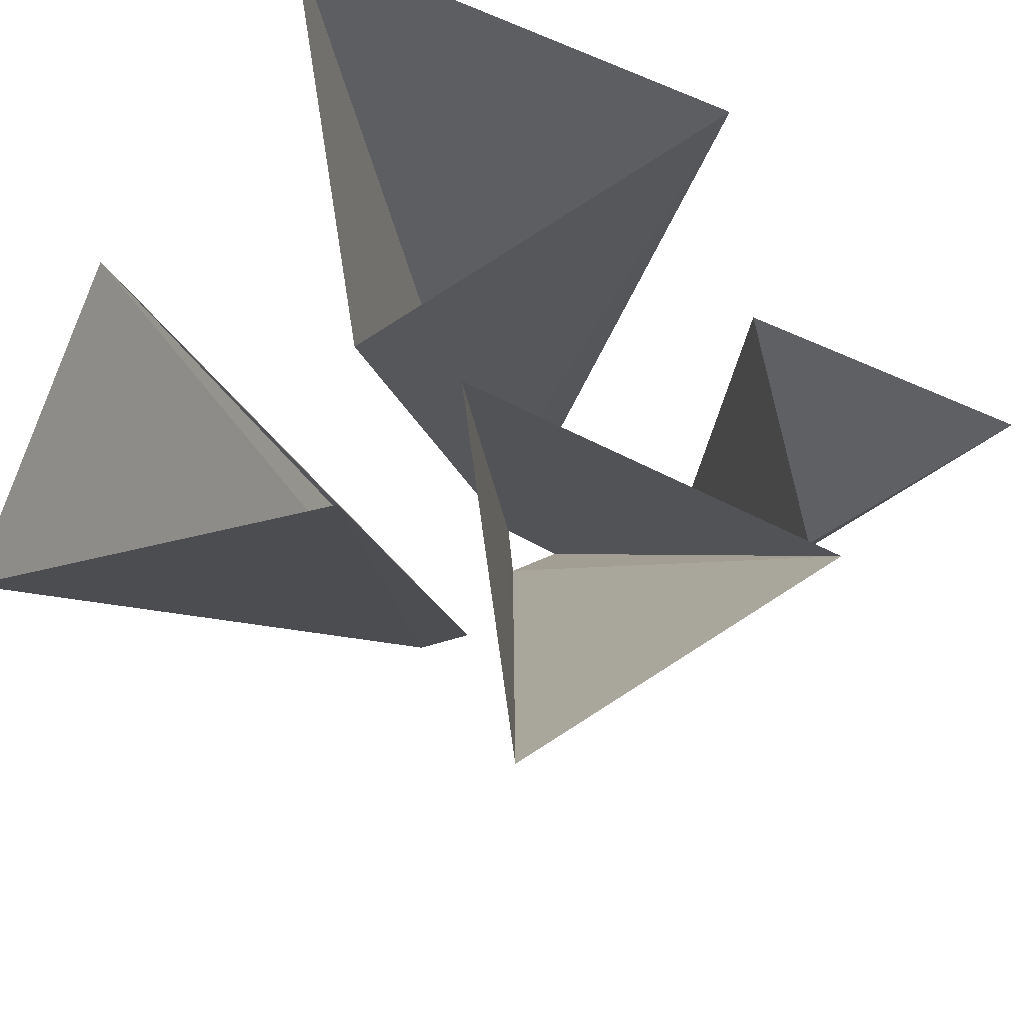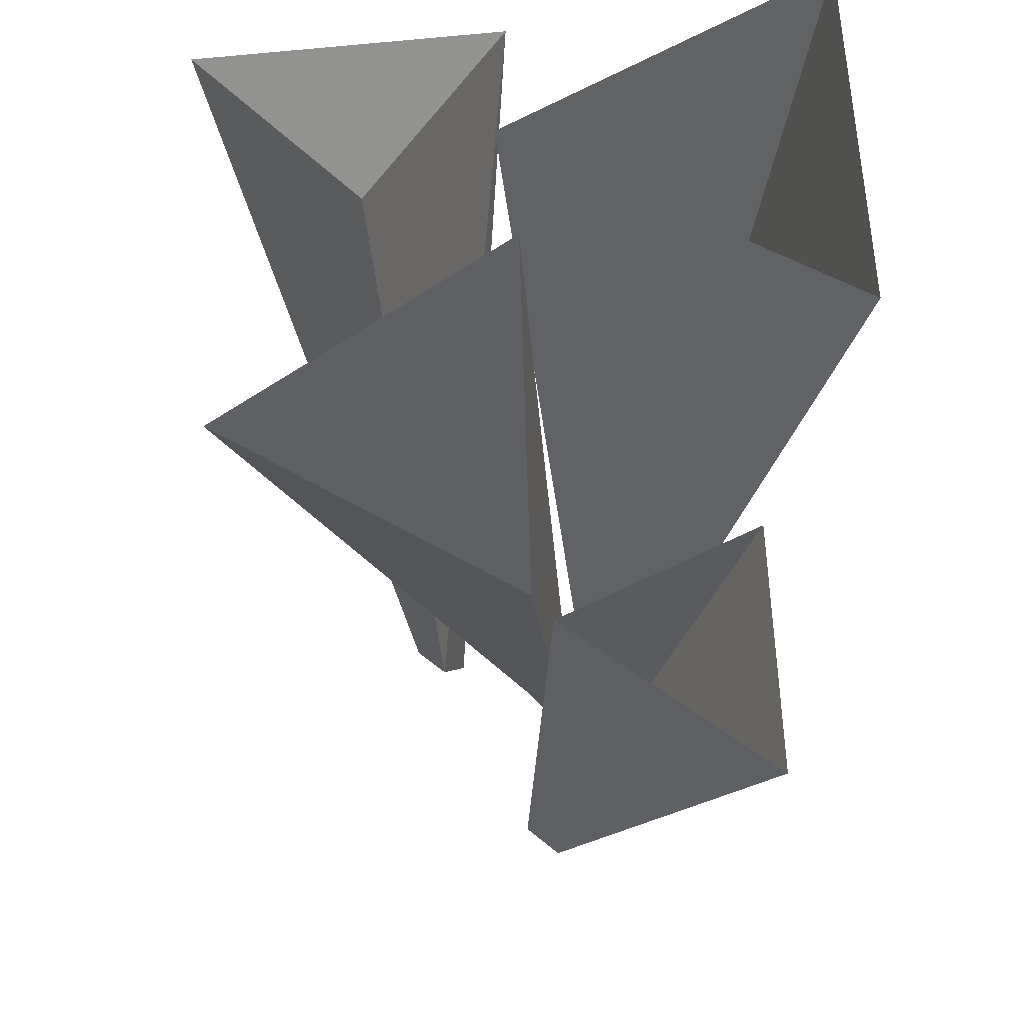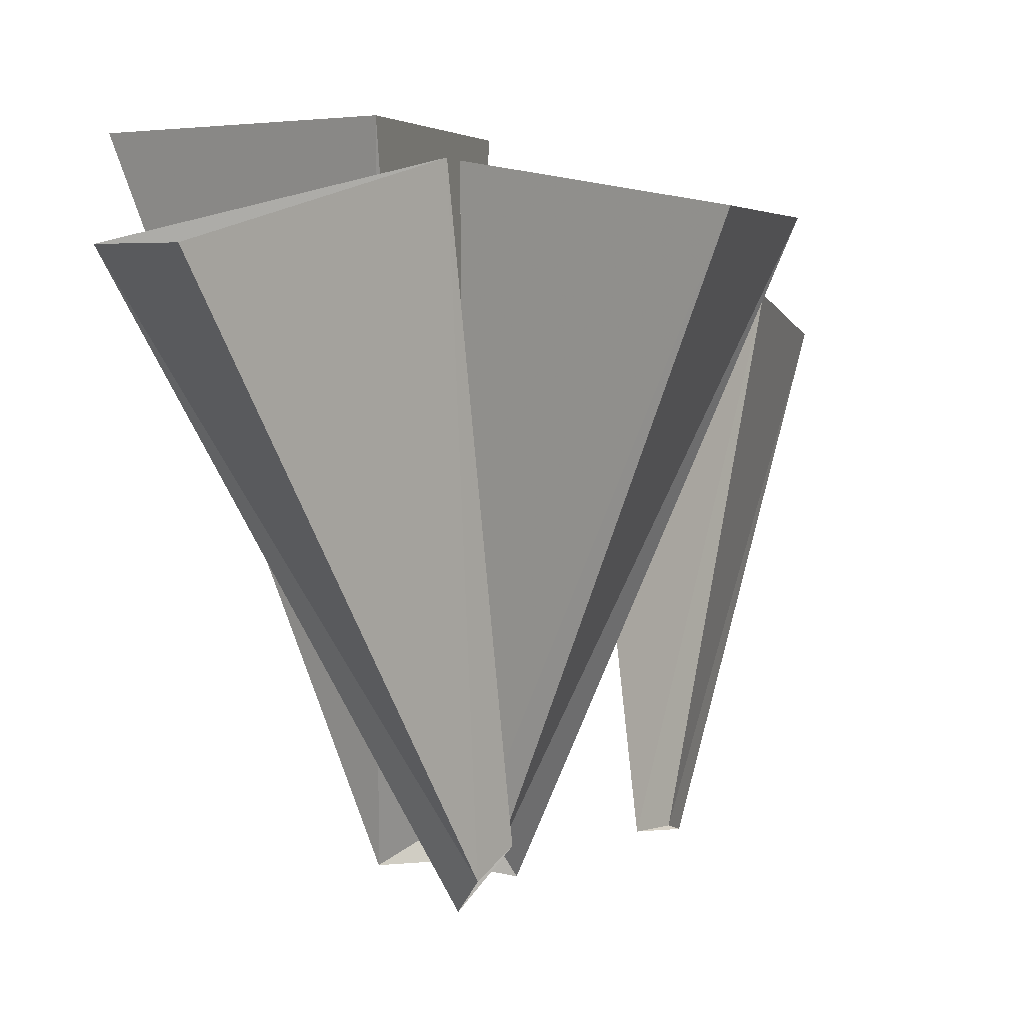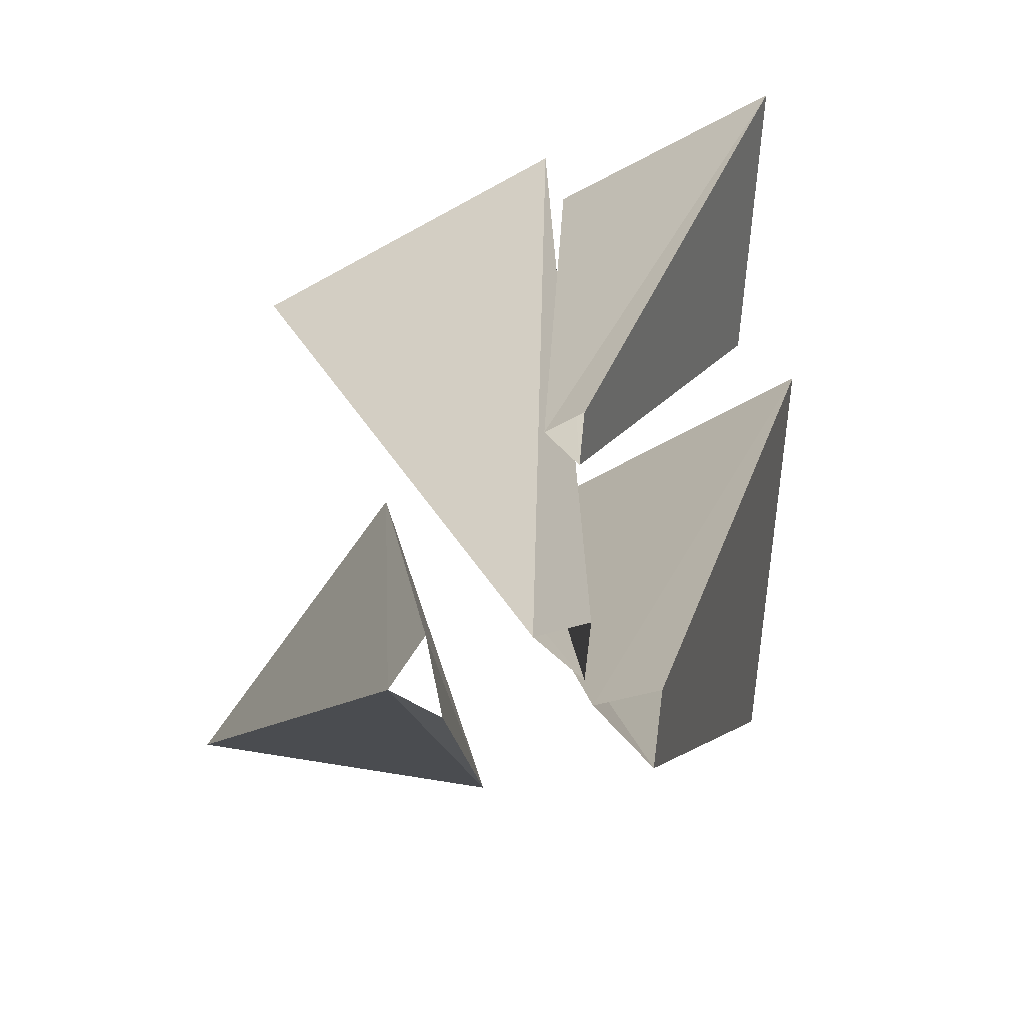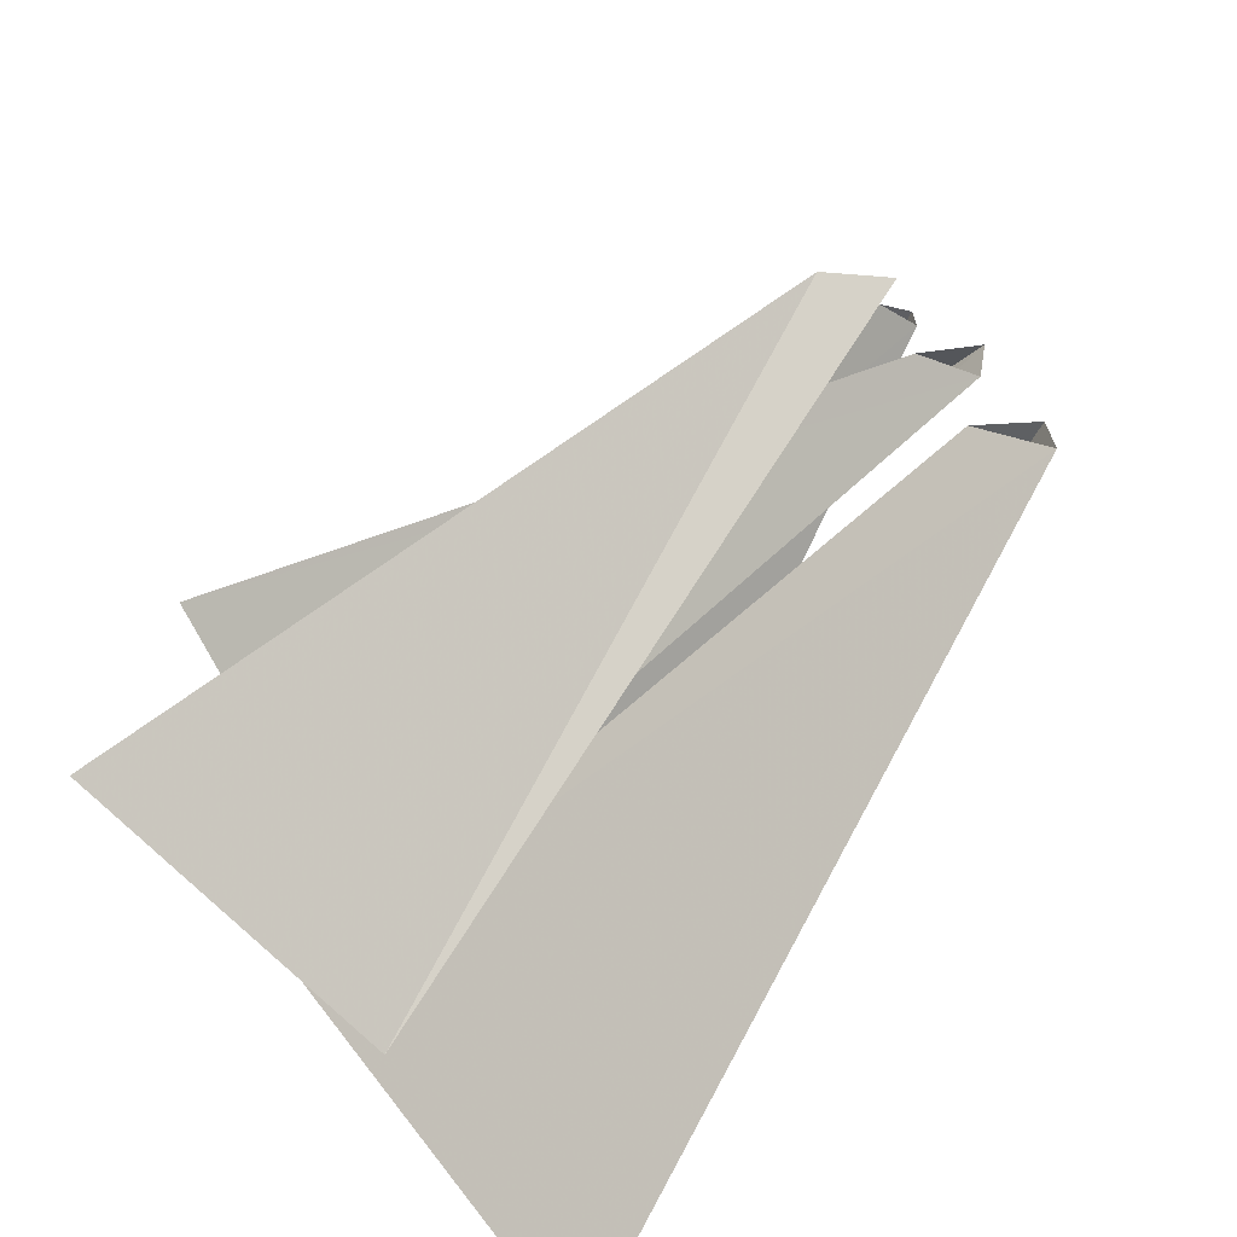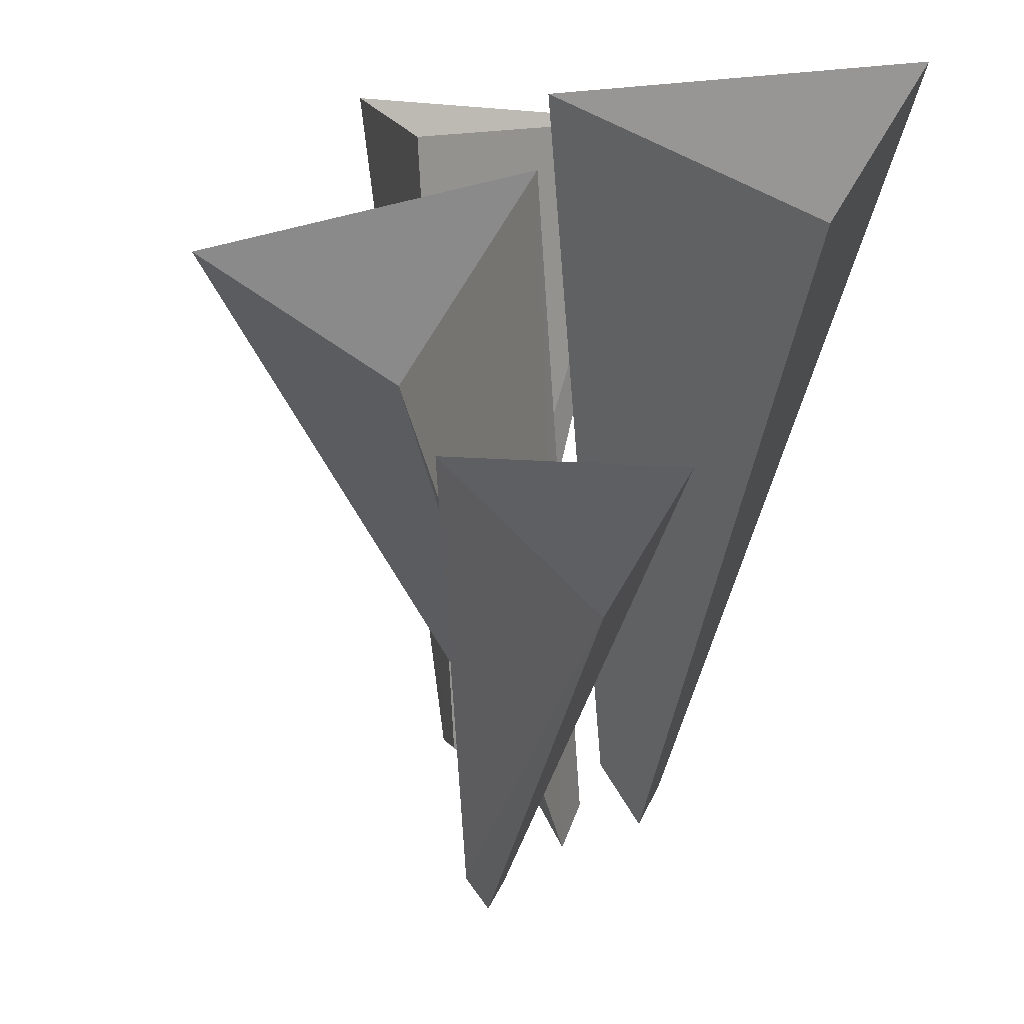
<metadata>
{"format":"obj","ext":"obj","renderer":"f3d","projection":"perspective","resolution":1024,"background":"white","views":[{"elev":75.5,"azim":-66.1,"up":"+Y"},{"elev":53.0,"azim":-1.1,"up":"+Y"},{"elev":4.7,"azim":-106.7,"up":"+Y"},{"elev":-73.1,"azim":-4.8,"up":"+Y"},{"elev":-68.6,"azim":-42.7,"up":"+Z"},{"elev":30.4,"azim":19.7,"up":"+Y"}]}
</metadata>
<code>
v 0.14 1.69 -0.37
v 1.27 1.69 0.35
v 0.45 -0.81 -0.12
v 0.64 -0.95 0
v -0.28 1.53 -0.24
v -0.07 -0.75 0.04
v 0.19 1.26 -1.3
v -0 -0.98 -0.13
v 1.27 1.69 -1.1
v 0.64 -0.95 -0.25
v 0.21 1.55 -0.06
v -0.75 1.37 0.54
v 0.41 -0.92 0
v 0.25 -0.83 0.09
v 0.22 1.37 1.18
v 0.41 -0.97 0.2
v 0.29 1.1 1.08
v 0.96 0.95 1.53
v 0.23 -0.78 0.71
v 0.34 -0.82 0.79
v 0.96 0.95 0.63
v 0.34 -0.82 0.63
v -0.17 -0.84 -0.11
v -0.9 1.24 -1.2
o Node 0
f 3 2 1
f 4 2 3
f 3 4 3
f 2 4 3
f 1 2 3
f 1 2 1
f 5 1 1
f 5 1 5
f 6 5 5
f 7 5 6
f 8 7 6
f 7 7 8
f 6 7 8
f 5 7 6
f 5 5 6
f 2 5 5
f 2 2 5
f 9 2 2
f 4 9 2
f 10 9 4
f 4 10 4
f 9 10 4
f 2 9 4
f 2 9 2
f 9 2 2
f 9 2 9
f 1 9 9
f 10 9 1
f 3 10 1
f 10 10 3
f 1 10 3
f 9 10 1
f 9 9 1
f 11 9 9
f 11 11 9
f 12 11 11
f 13 12 11
f 14 12 13
f 13 14 13
f 12 14 13
f 11 12 13
f 11 12 11
f 15 11 11
f 15 11 15
f 11 15 15
f 16 15 11
f 13 16 11
f 16 16 13
f 11 16 13
f 15 16 11
f 15 15 11
f 17 15 15
f 17 17 15
f 18 17 17
f 19 18 17
f 20 18 19
f 19 20 19
f 18 20 19
f 17 18 19
f 17 18 17
f 21 17 17
f 21 17 21
f 17 21 21
f 22 21 17
f 19 22 17
f 22 22 19
f 17 22 19
f 21 22 17
f 21 21 17
f 12 21 21
f 12 12 21
f 15 12 12
f 14 15 12
f 16 15 14
f 14 16 14
f 15 16 14
f 12 15 14
f 12 15 12
f 18 12 12
f 18 12 18
f 21 18 18
f 20 18 21
f 22 20 21
f 20 20 22
f 21 20 22
f 18 20 21
f 18 18 21
f 5 18 18
f 5 5 18
f 6 5 5
f 23 6 5
f 5 6 23
f 23 5 23
f 24 5 23
f 5 24 23
f 5 24 5
f 23 5 5
f 23 5 23
f 24 23 23
f 7 23 24
f 23 7 24
f 7 7 23
f 8 7 23
f 23 7 8

</code>
